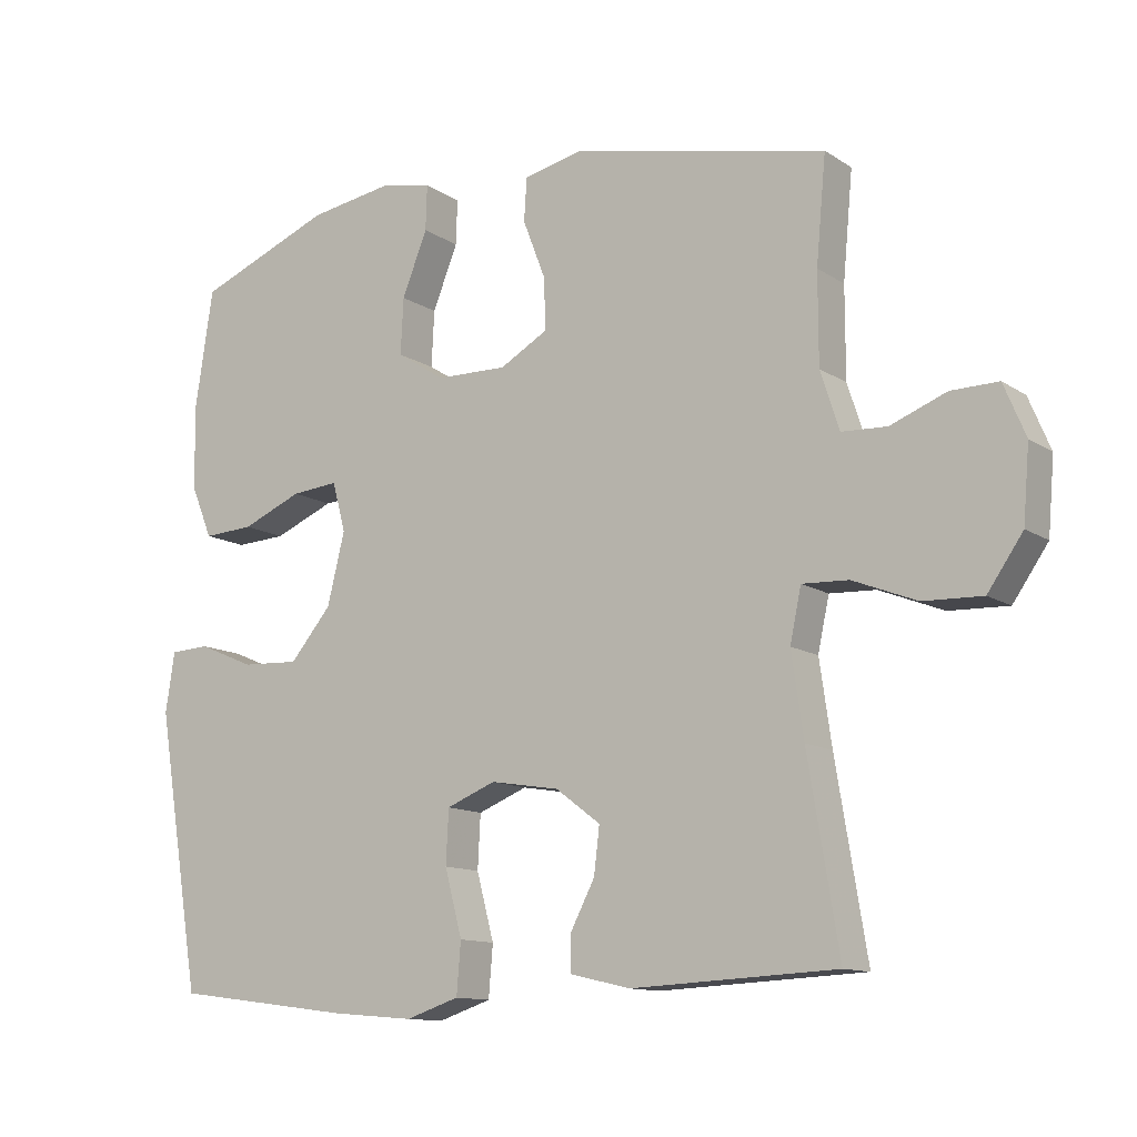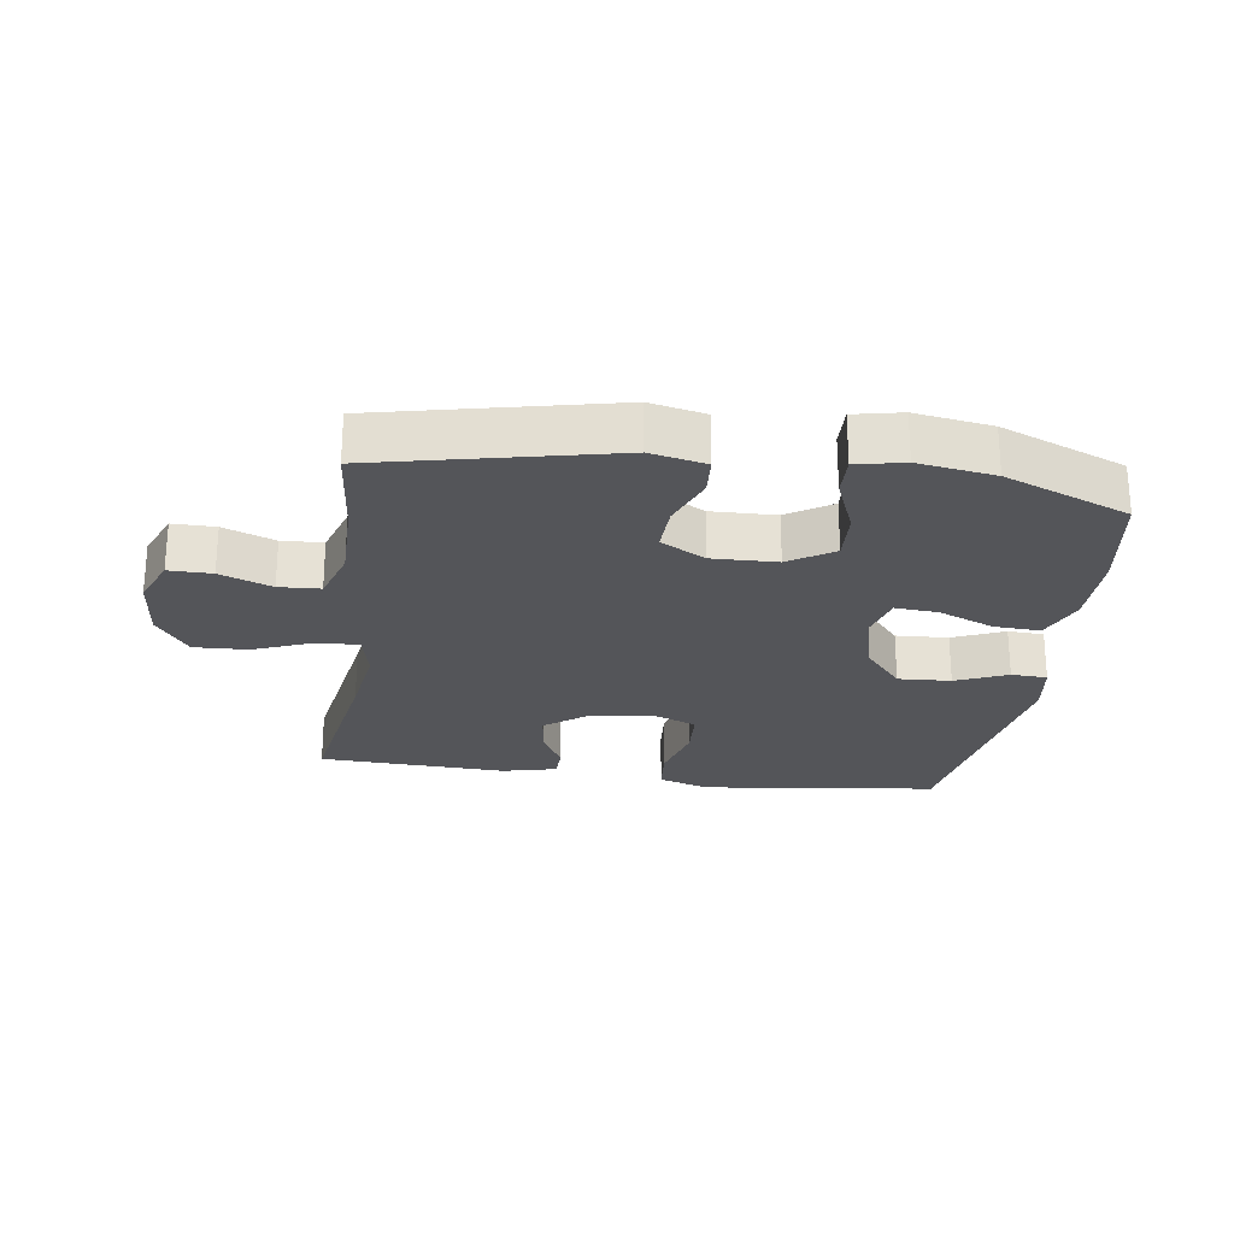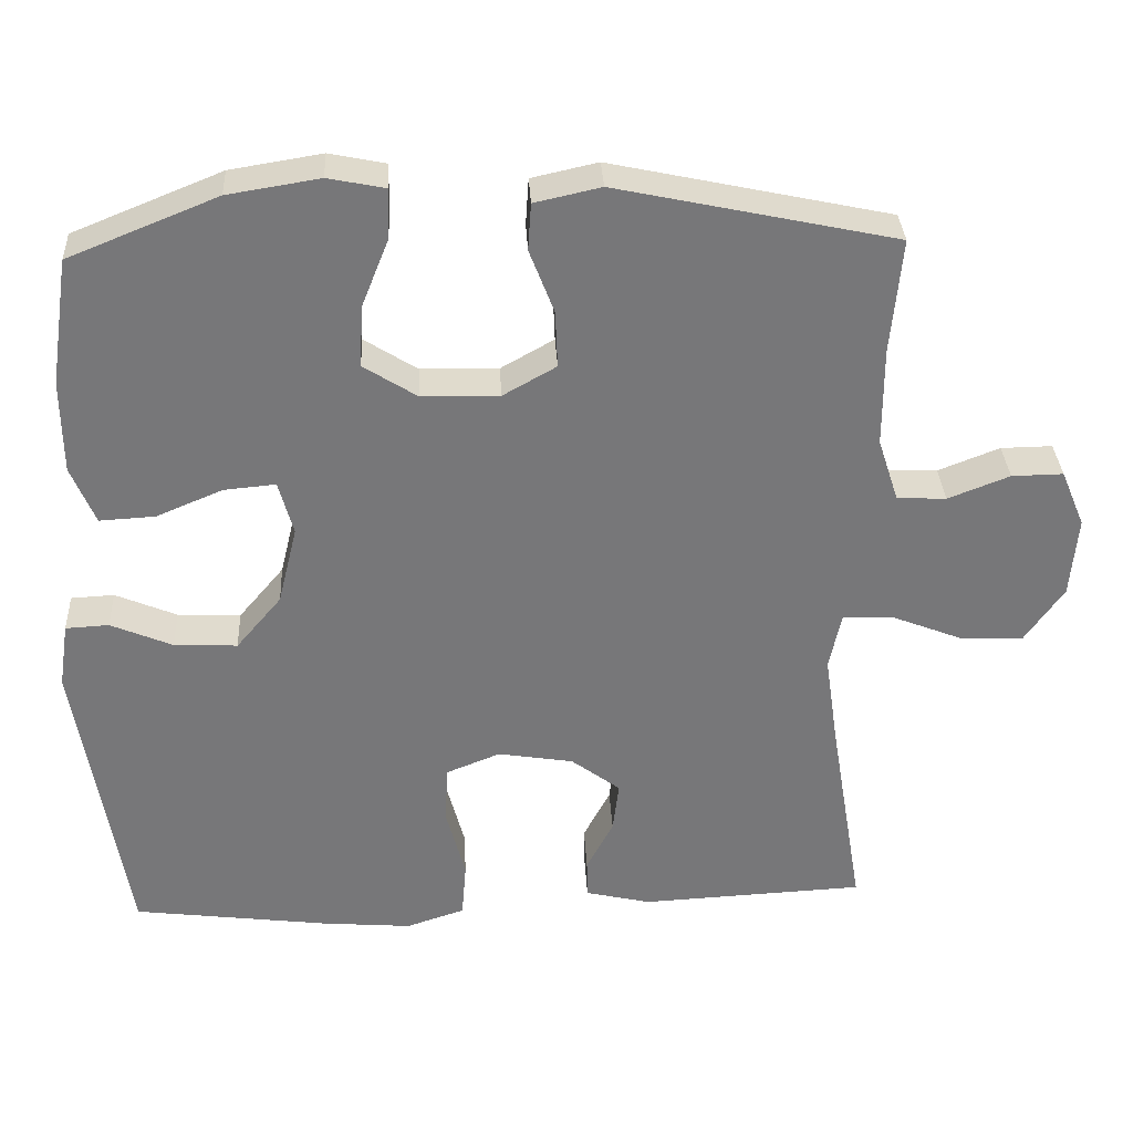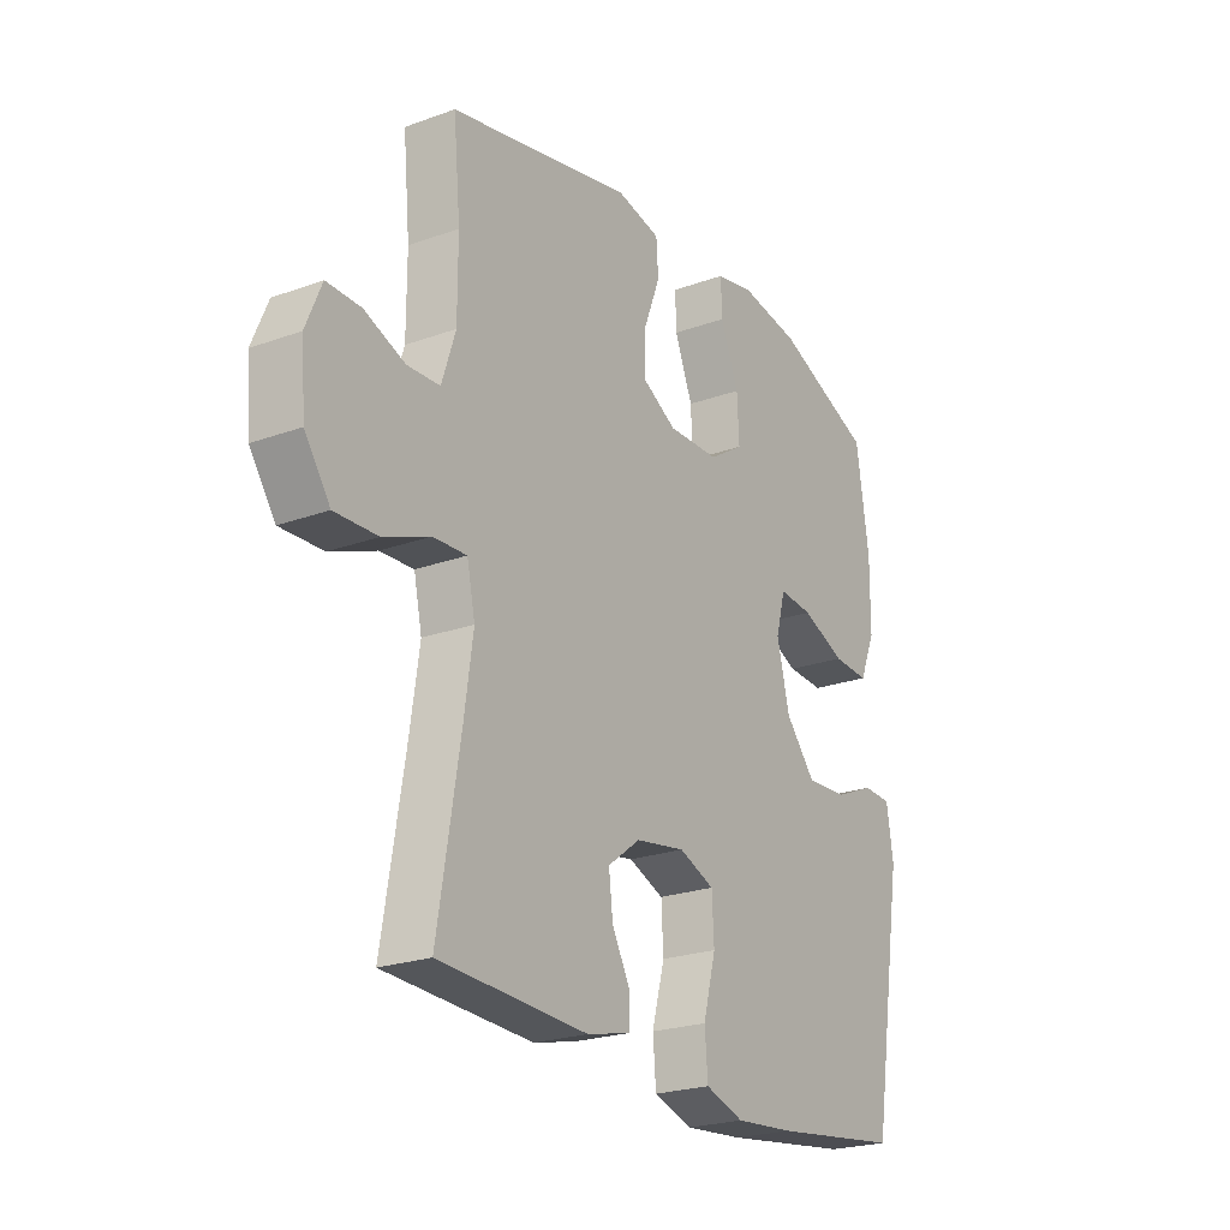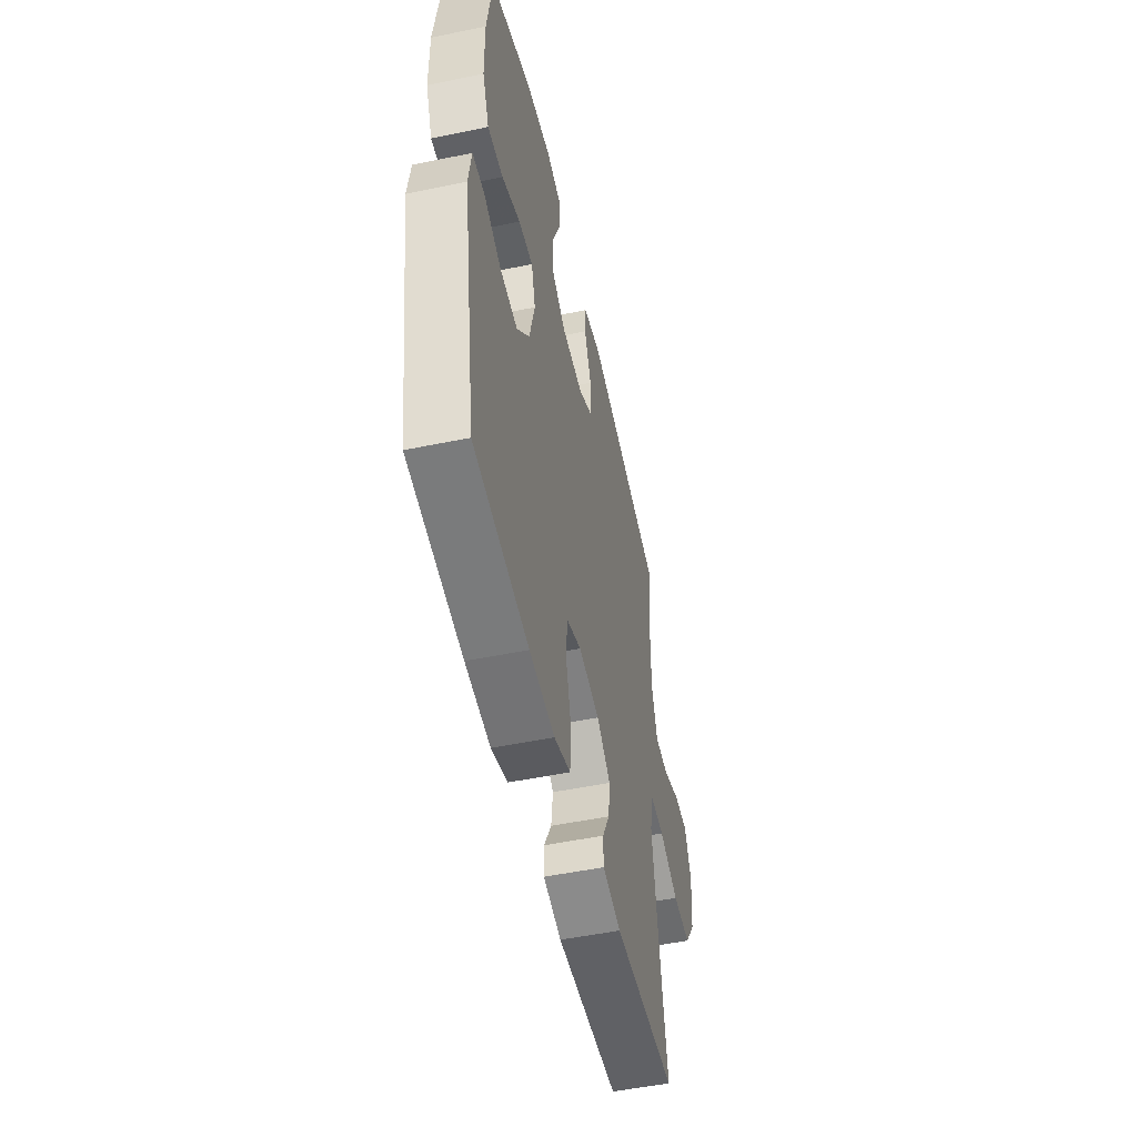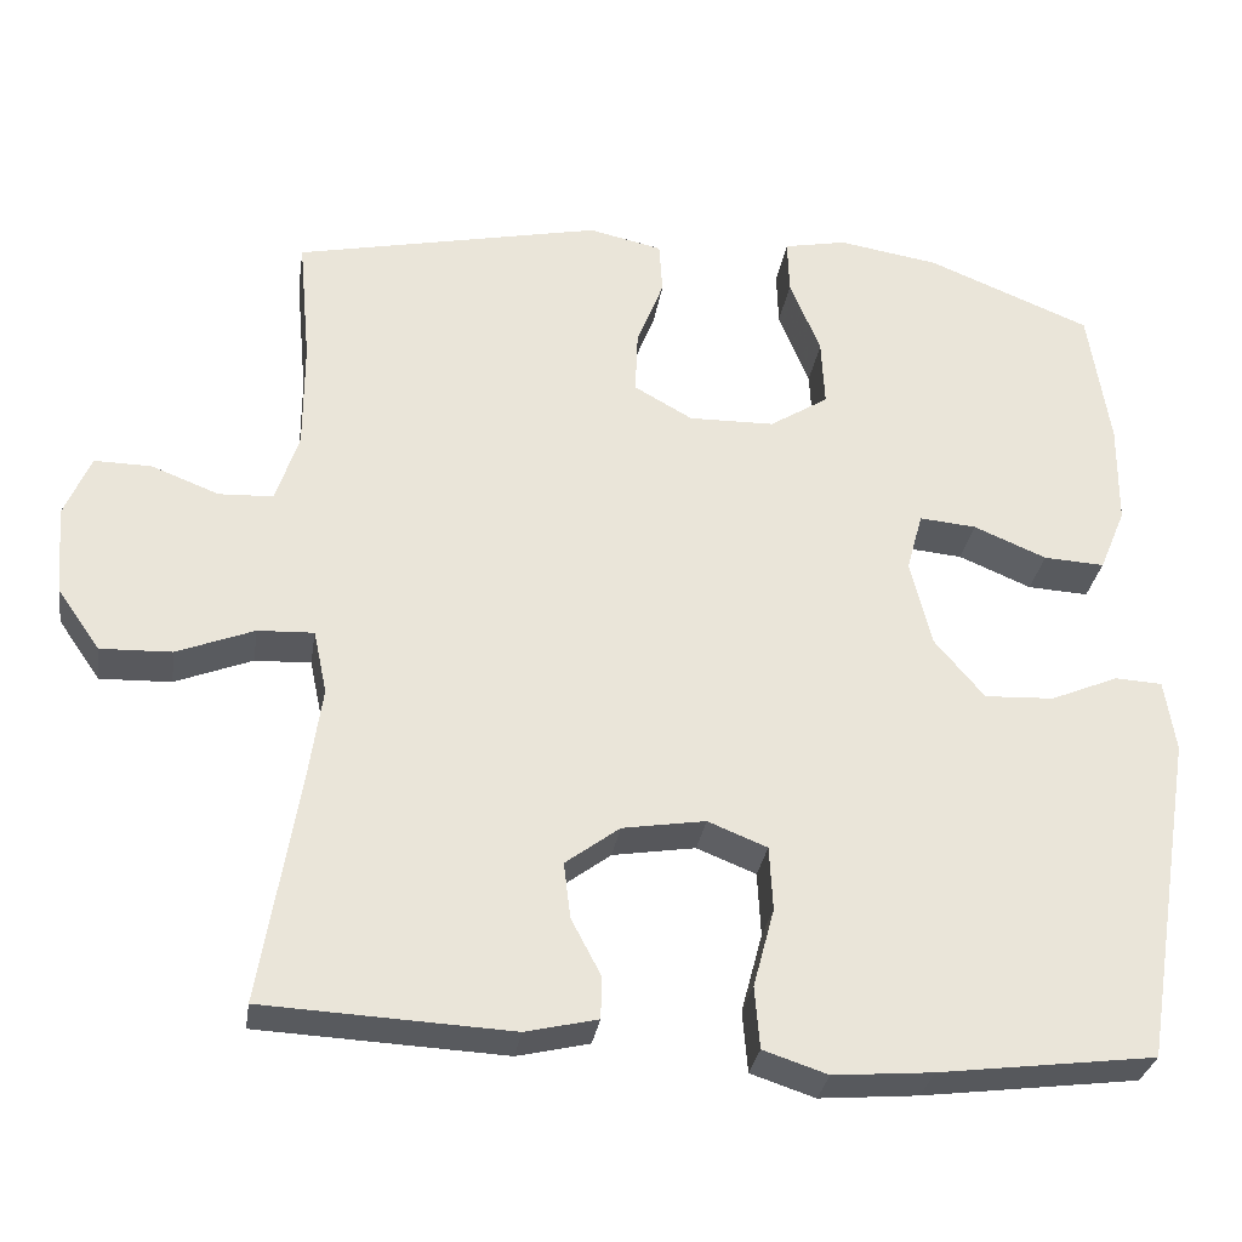
<metadata>
{"format":"obj","ext":"obj","renderer":"f3d","projection":"perspective","resolution":1024,"background":"white","views":[{"elev":-12.1,"azim":-146.1,"up":"+Z"},{"elev":-24.7,"azim":-7.8,"up":"+Y"},{"elev":33.0,"azim":177.0,"up":"+Z"},{"elev":-23.0,"azim":-58.3,"up":"+Z"},{"elev":-51.3,"azim":102.7,"up":"+Z"},{"elev":-30.5,"azim":-8.7,"up":"+Z"}]}
</metadata>
<code>
v 0.5 0.07 -0.5
v 0.245 0.07 -0.533
v 0.128 0.07 -0.543
v 0.052 0.07 -0.518
v 0.046 0.07 -0.445
v 0.071 0.07 -0.351
v 0.067 0.07 -0.275
v -0.003 0.07 -0.247
v -0.101 0.07 -0.263
v -0.165 0.07 -0.311
v -0.157 0.07 -0.377
v -0.122 0.07 -0.444
v -0.123 0.07 -0.494
v -0.208 0.07 -0.514
v -0.5 0.07 -0.5
v -0.456 0.07 -0.234
v -0.439 0.07 -0.116
v -0.455 0.07 -0.041
v -0.521 0.07 -0.044
v -0.612 0.07 -0.08
v -0.696 0.07 -0.083
v -0.746 0.07 -0.011
v -0.755 0.07 0.094
v -0.724 0.07 0.168
v -0.657 0.07 0.167
v -0.577 0.07 0.136
v -0.513 0.07 0.139
v -0.486 0.07 0.222
v -0.486 0.07 0.35
v -0.5 0.07 0.5
v -0.138 0.07 0.578
v -0.052 0.07 0.559
v -0.048 0.07 0.498
v -0.08 0.07 0.415
v -0.083 0.07 0.341
v -0.014 0.07 0.302
v 0.087 0.07 0.304
v 0.156 0.07 0.348
v 0.152 0.07 0.428
v 0.116 0.07 0.518
v 0.114 0.07 0.582
v 0.188 0.07 0.597
v 0.307 0.07 0.578
v 0.5 0.07 0.5
v 0.525 0.07 0.334
v 0.524 0.07 0.213
v 0.493 0.07 0.138
v 0.421 0.07 0.142
v 0.335 0.07 0.178
v 0.268 0.07 0.184
v 0.249 0.07 0.114
v 0.274 0.07 0.012
v 0.333 0.07 -0.058
v 0.415 0.07 -0.054
v 0.495 0.07 -0.02
v 0.551 0.07 -0.023
v 0.564 0.07 -0.108
v 0.5 0 -0.5
v 0.245 0 -0.533
v 0.128 0 -0.543
v 0.052 0 -0.518
v 0.046 0 -0.445
v 0.071 0 -0.351
v 0.067 0 -0.275
v -0.003 0 -0.247
v -0.101 0 -0.263
v -0.165 0 -0.311
v -0.157 0 -0.377
v -0.122 0 -0.444
v -0.123 0 -0.494
v -0.208 0 -0.514
v -0.5 0 -0.5
v -0.456 0 -0.234
v -0.439 0 -0.116
v -0.455 0 -0.041
v -0.521 0 -0.044
v -0.612 0 -0.08
v -0.696 0 -0.083
v -0.746 0 -0.011
v -0.755 0 0.094
v -0.724 0 0.168
v -0.657 0 0.167
v -0.577 0 0.136
v -0.513 0 0.139
v -0.486 0 0.222
v -0.486 0 0.35
v -0.5 0 0.5
v -0.138 0 0.578
v -0.052 0 0.559
v -0.048 0 0.498
v -0.08 0 0.415
v -0.083 0 0.341
v -0.014 0 0.302
v 0.087 0 0.304
v 0.156 0 0.348
v 0.152 0 0.428
v 0.116 0 0.518
v 0.114 0 0.582
v 0.188 0 0.597
v 0.307 0 0.578
v 0.5 0 0.5
v 0.525 0 0.334
v 0.524 0 0.213
v 0.493 0 0.138
v 0.421 0 0.142
v 0.335 0 0.178
v 0.268 0 0.184
v 0.249 0 0.114
v 0.274 0 0.012
v 0.333 0 -0.058
v 0.415 0 -0.054
v 0.495 0 -0.02
v 0.551 0 -0.023
v 0.564 0 -0.108
f 54 55 56 57
f 53 54 57 1
f 52 53 1 2
f 51 52 2 3
f 46 47 48 49
f 46 49 50
f 45 46 50
f 44 45 50
f 43 44 50
f 42 43 50 51
f 39 40 41 42
f 38 39 42 51
f 31 32 33 34
f 29 30 31 34
f 28 29 34 35
f 27 28 35 36
f 23 24 25 26
f 23 26 27
f 22 23 27
f 19 20 21 22
f 18 19 22 27
f 13 14 15 16
f 11 12 13 16
f 10 11 16 17
f 9 10 17 18
f 3 4 5 6
f 3 6 7
f 37 38 51 3
f 8 9 18 27
f 7 8 27 36
f 3 7 36 37
f 114 113 112 111
f 58 114 111 110
f 59 58 110 109
f 60 59 109 108
f 106 105 104 103
f 107 106 103
f 107 103 102
f 107 102 101
f 107 101 100
f 108 107 100 99
f 99 98 97 96
f 108 99 96 95
f 91 90 89 88
f 91 88 87 86
f 92 91 86 85
f 93 92 85 84
f 83 82 81 80
f 84 83 80
f 84 80 79
f 79 78 77 76
f 84 79 76 75
f 73 72 71 70
f 73 70 69 68
f 74 73 68 67
f 75 74 67 66
f 63 62 61 60
f 64 63 60
f 60 108 95 94
f 84 75 66 65
f 93 84 65 64
f 94 93 64 60
f 1 58 59 2
f 2 59 60 3
f 3 60 61 4
f 4 61 62 5
f 5 62 63 6
f 6 63 64 7
f 7 64 65 8
f 8 65 66 9
f 9 66 67 10
f 10 67 68 11
f 11 68 69 12
f 12 69 70 13
f 13 70 71 14
f 14 71 72 15
f 15 72 73 16
f 16 73 74 17
f 17 74 75 18
f 18 75 76 19
f 19 76 77 20
f 20 77 78 21
f 21 78 79 22
f 22 79 80 23
f 23 80 81 24
f 24 81 82 25
f 25 82 83 26
f 26 83 84 27
f 27 84 85 28
f 28 85 86 29
f 29 86 87 30
f 30 87 88 31
f 31 88 89 32
f 32 89 90 33
f 33 90 91 34
f 34 91 92 35
f 35 92 93 36
f 36 93 94 37
f 37 94 95 38
f 38 95 96 39
f 39 96 97 40
f 40 97 98 41
f 41 98 99 42
f 42 99 100 43
f 43 100 101 44
f 44 101 102 45
f 45 102 103 46
f 46 103 104 47
f 47 104 105 48
f 48 105 106 49
f 49 106 107 50
f 50 107 108 51
f 51 108 109 52
f 52 109 110 53
f 53 110 111 54
f 54 111 112 55
f 55 112 113 56
f 56 113 114 57
f 57 114 58 1

</code>
